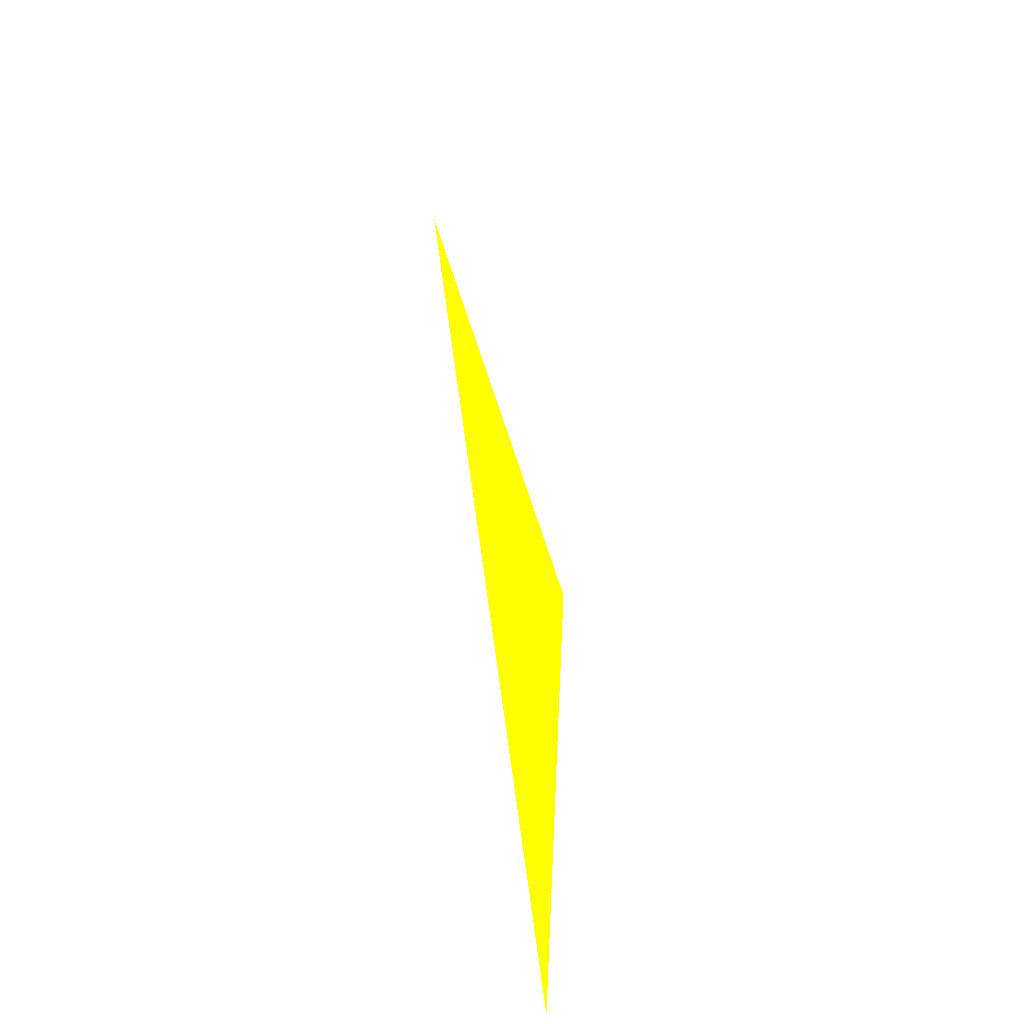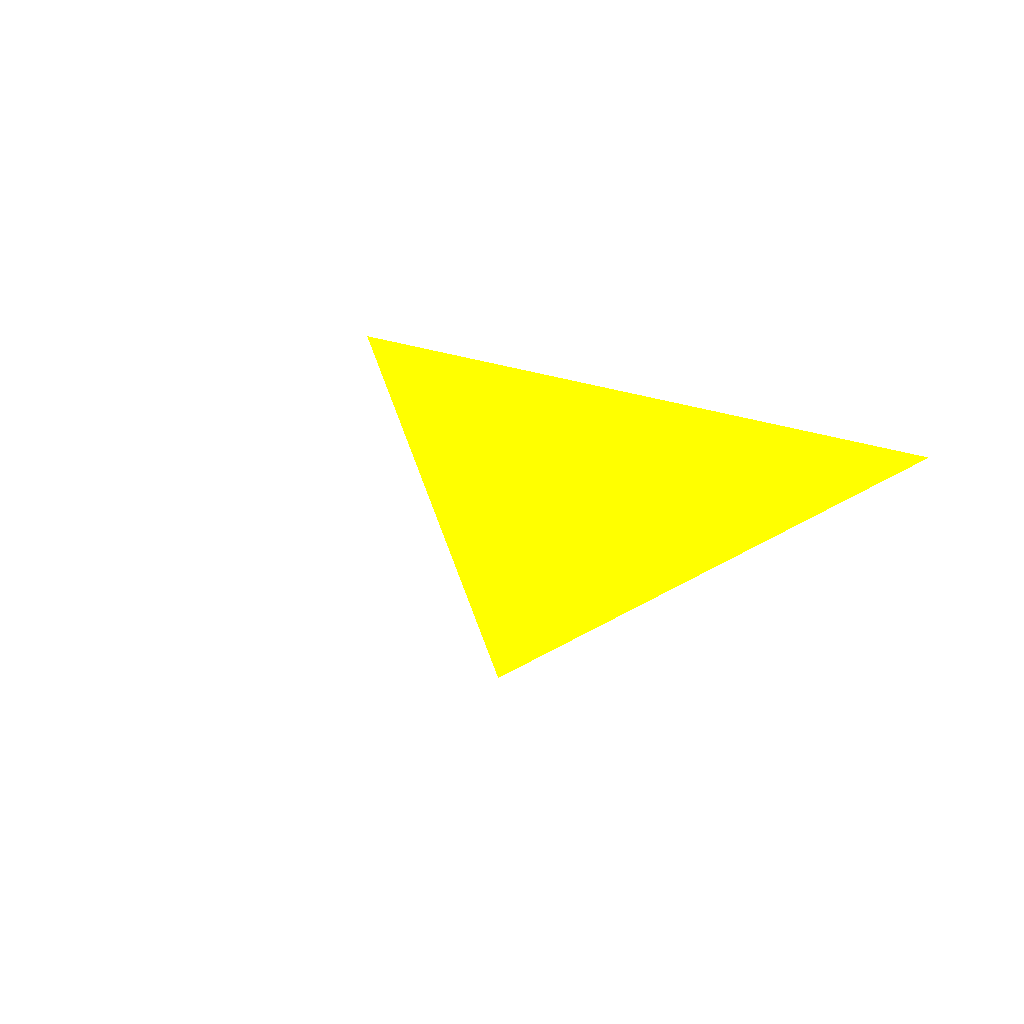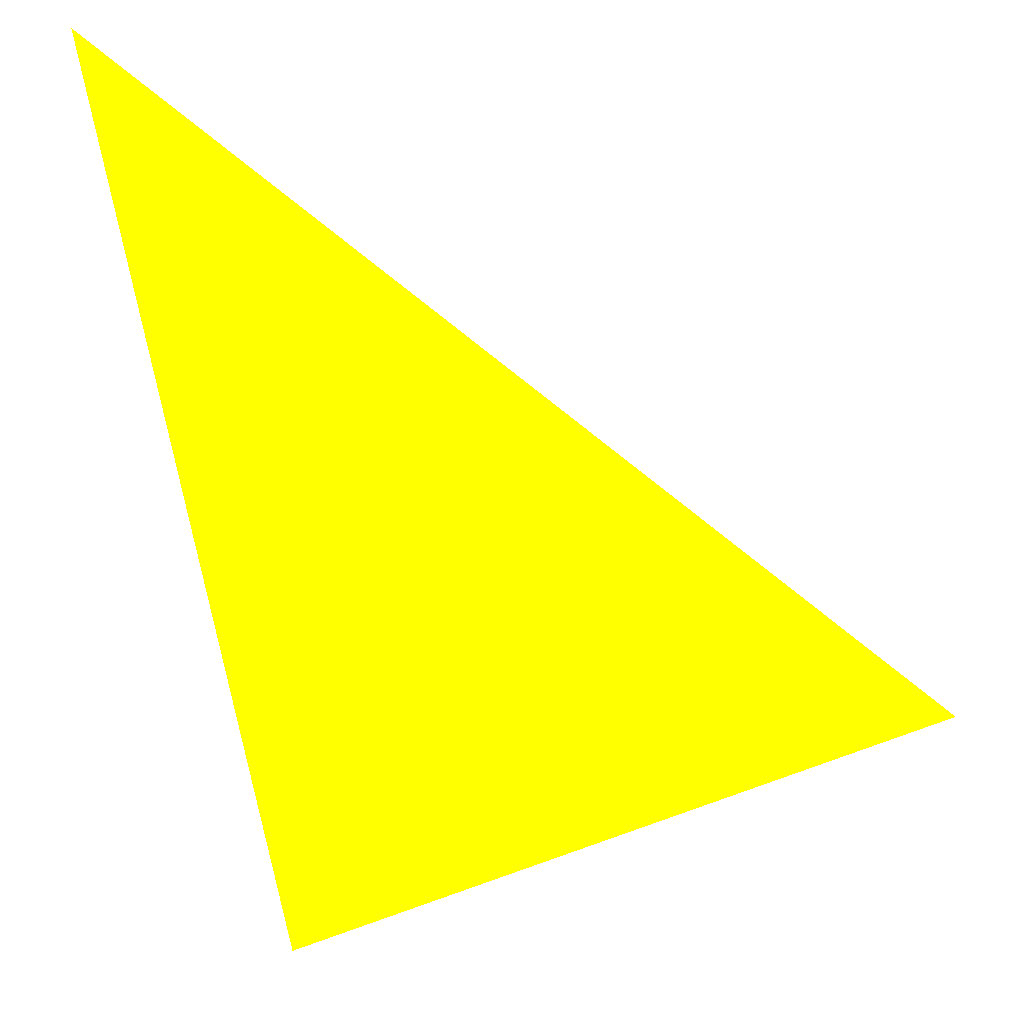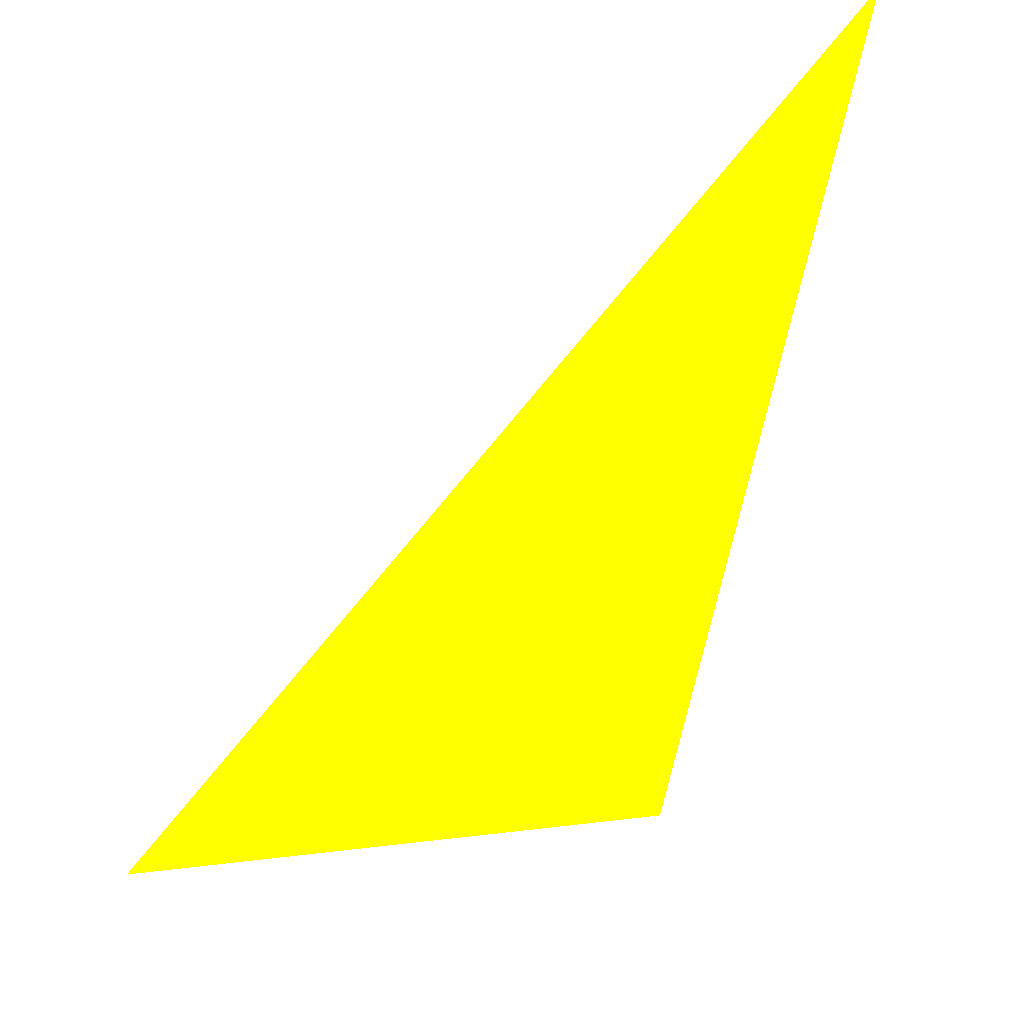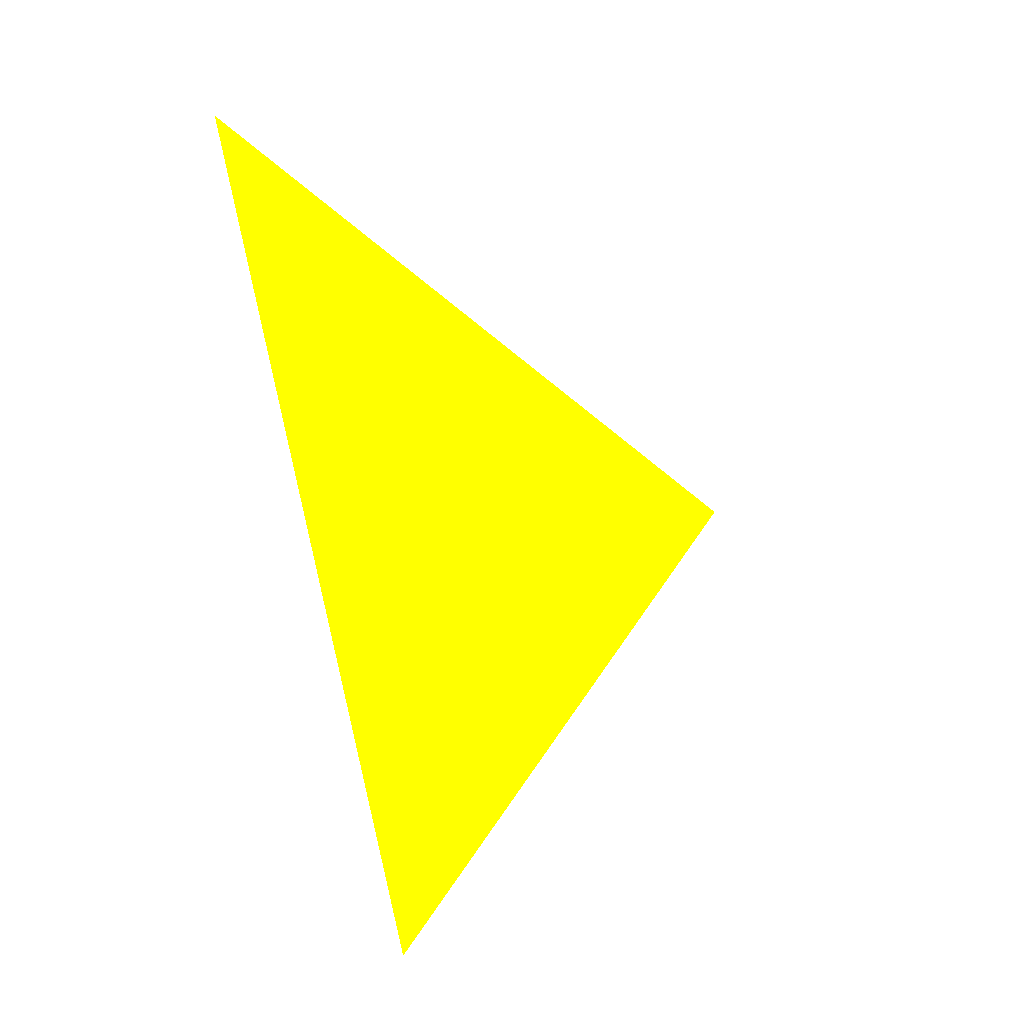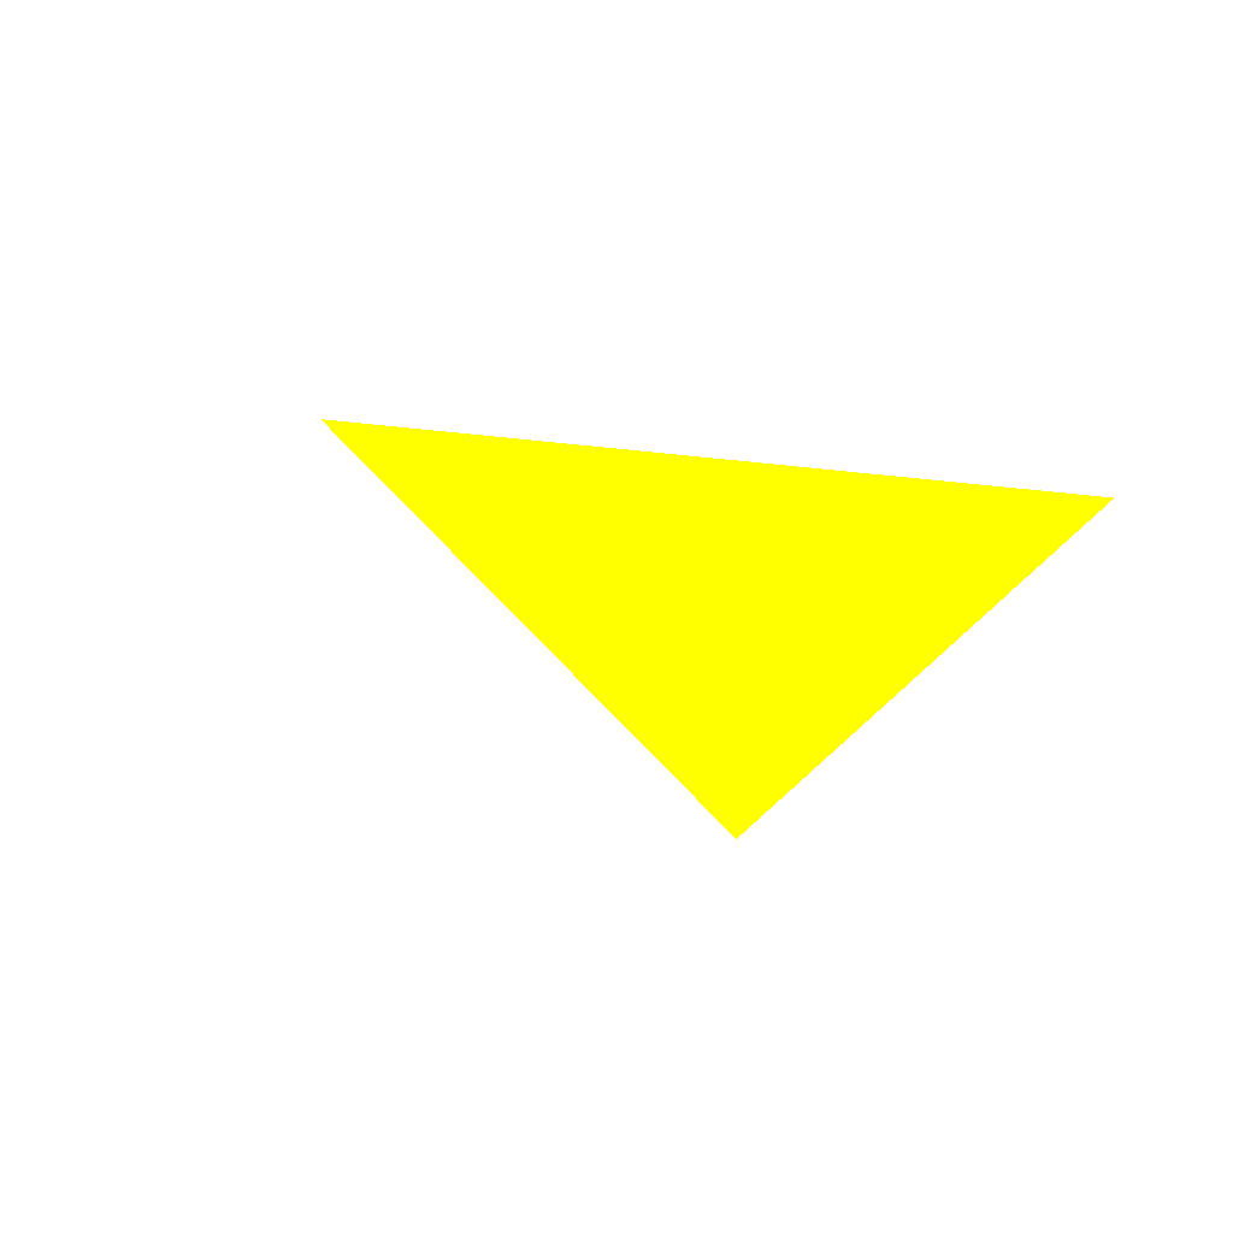
<metadata>
{"format":"obj","ext":"obj","renderer":"f3d","projection":"perspective","resolution":1024,"background":"white","views":[{"elev":-54.2,"azim":-81.8,"up":"+Y"},{"elev":-22.6,"azim":-47.2,"up":"+Z"},{"elev":-11.7,"azim":168.5,"up":"+Y"},{"elev":32.3,"azim":-36.0,"up":"+Y"},{"elev":24.0,"azim":121.4,"up":"+Y"},{"elev":-24.3,"azim":-32.3,"up":"+Z"}]}
</metadata>
<code>
o geometry_0
v 6.125e+05 5.855e+06 664 1 1 0
v 6.125e+05 5.855e+06 664 1 1 0
v 6.125e+05 5.855e+06 664 1 1 0
f 2 3 1

</code>
